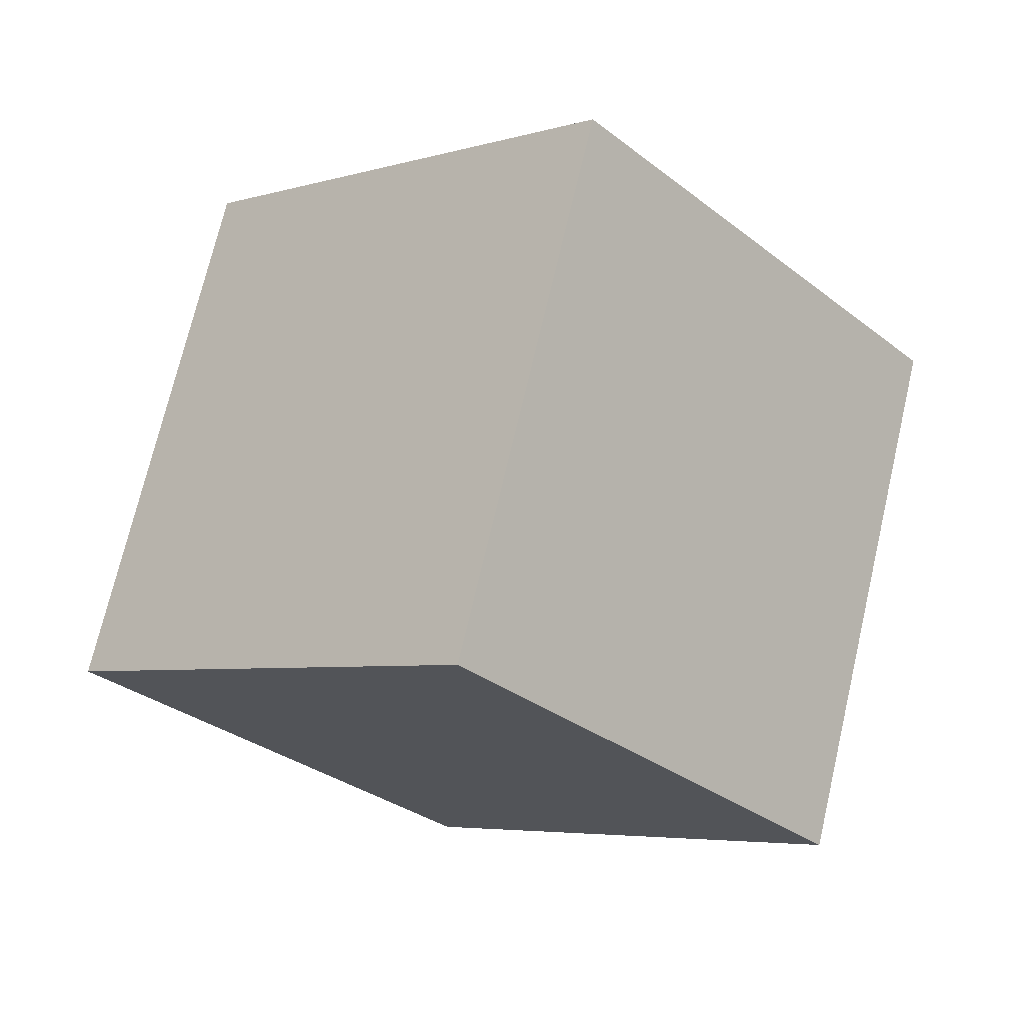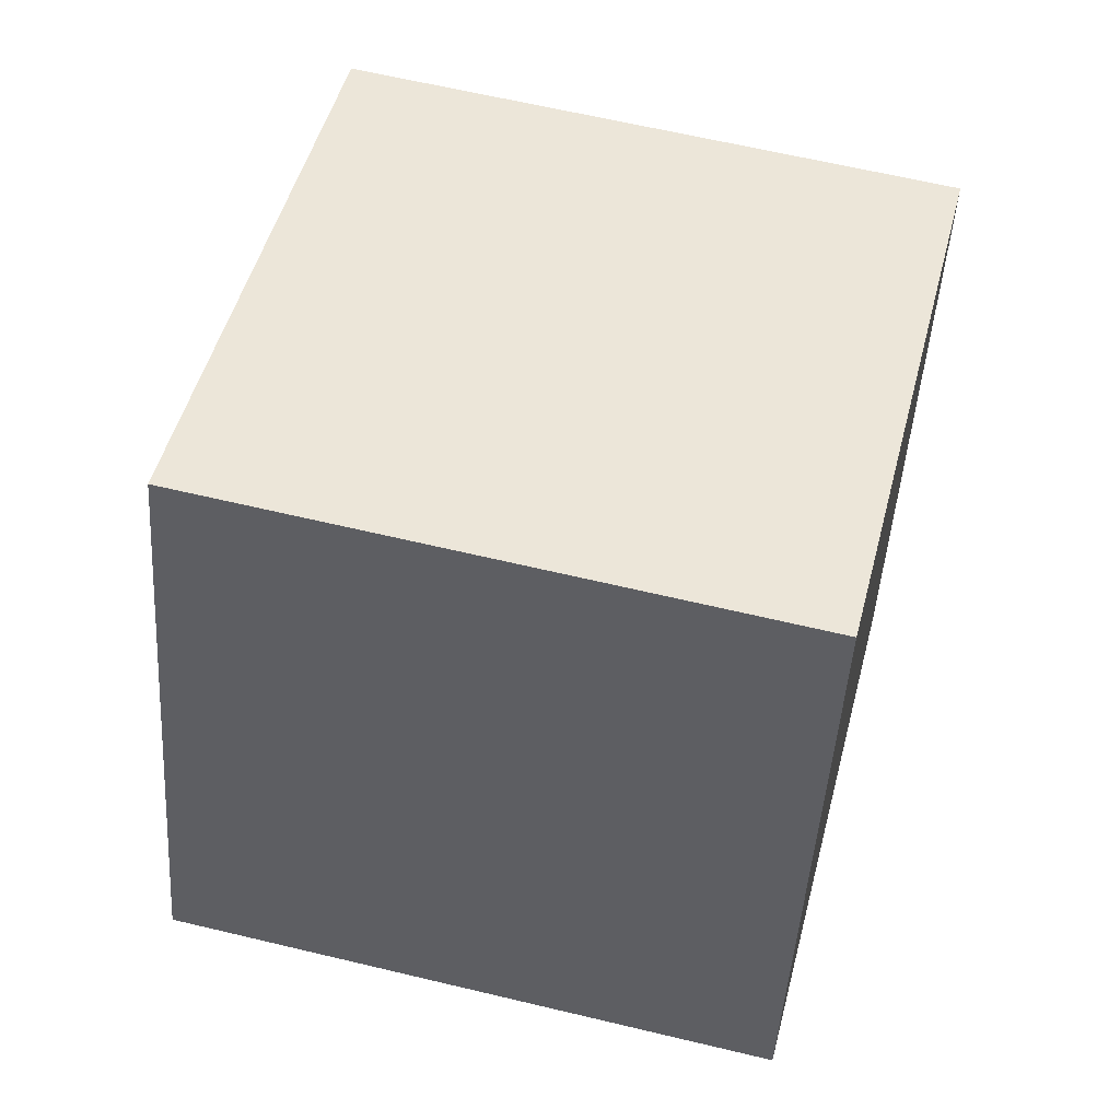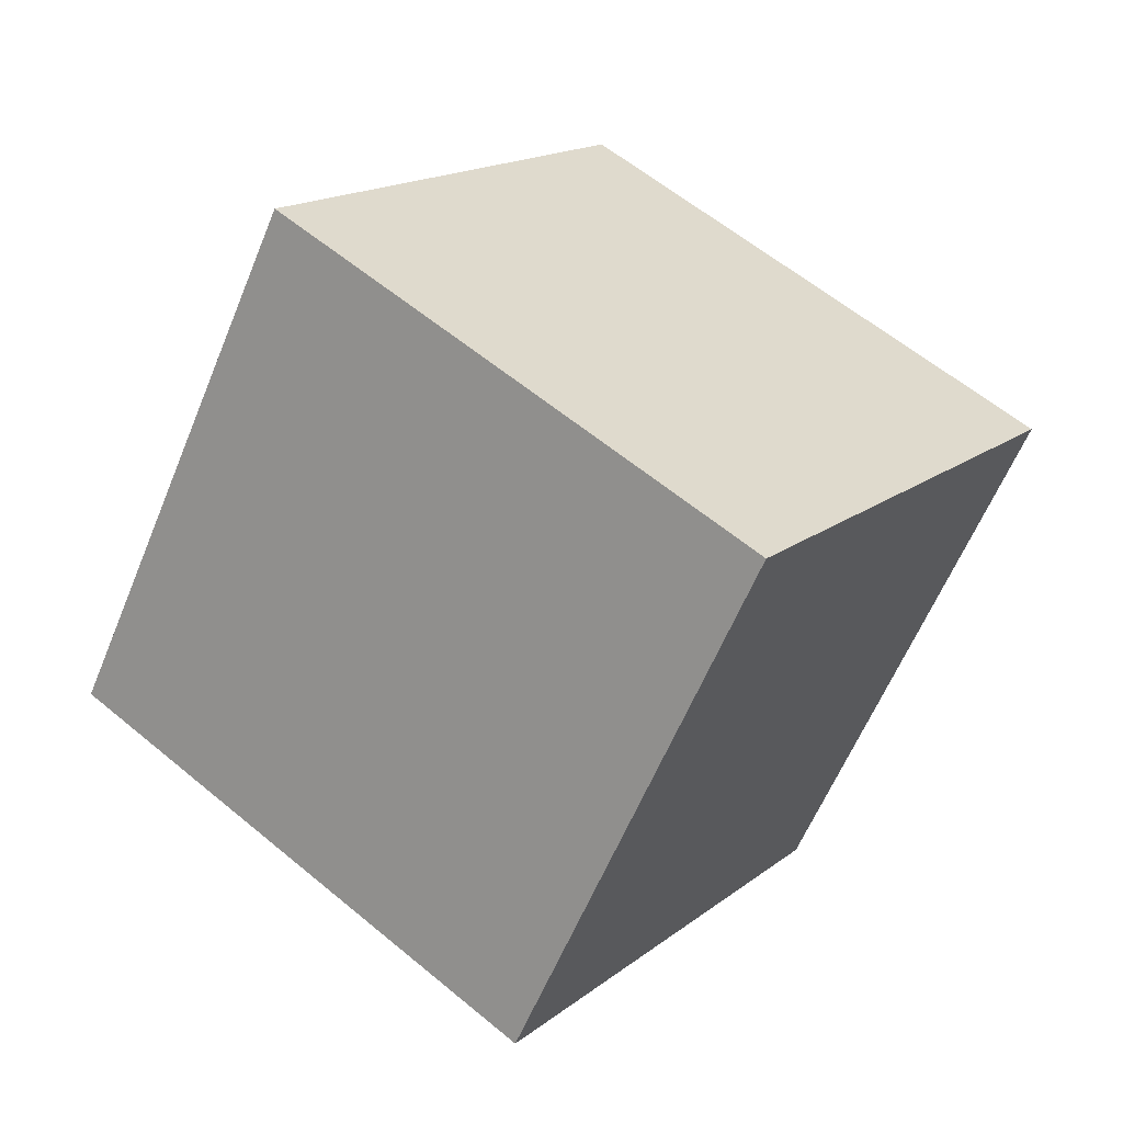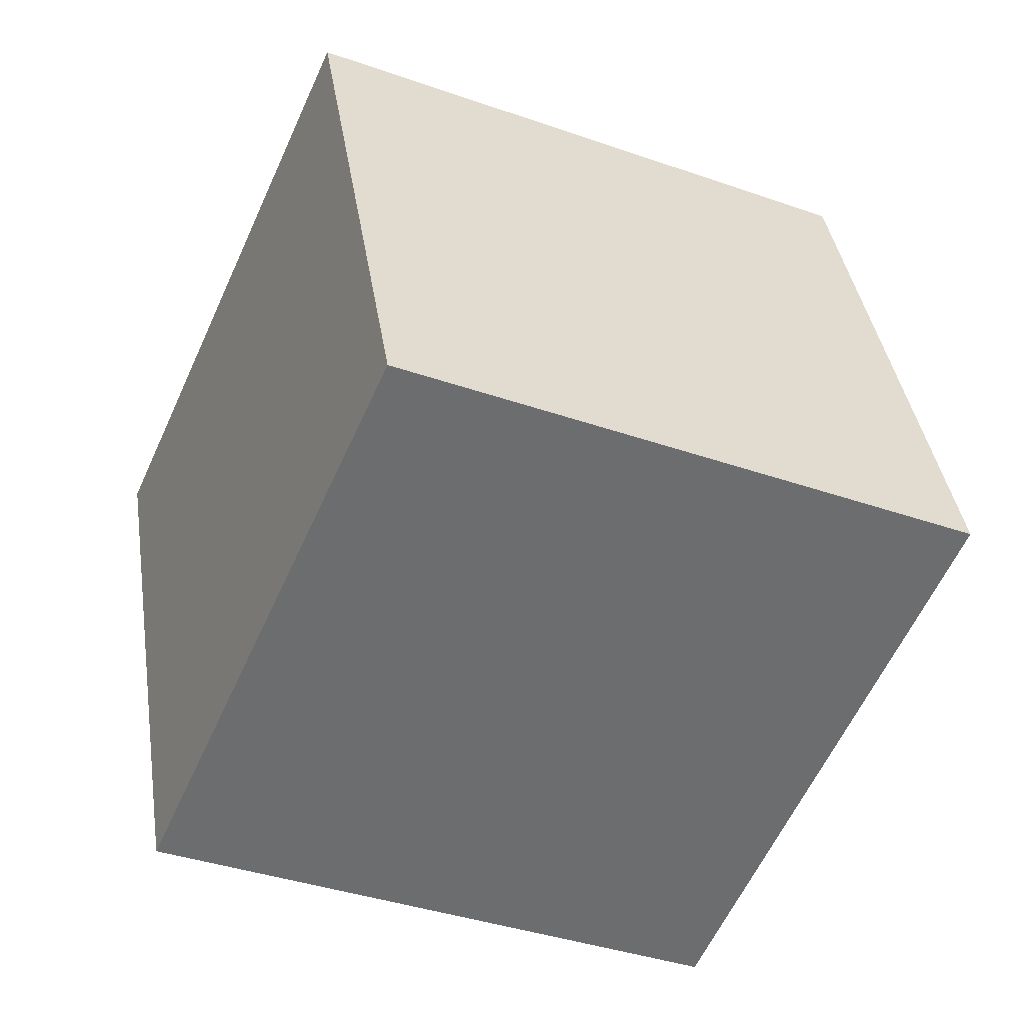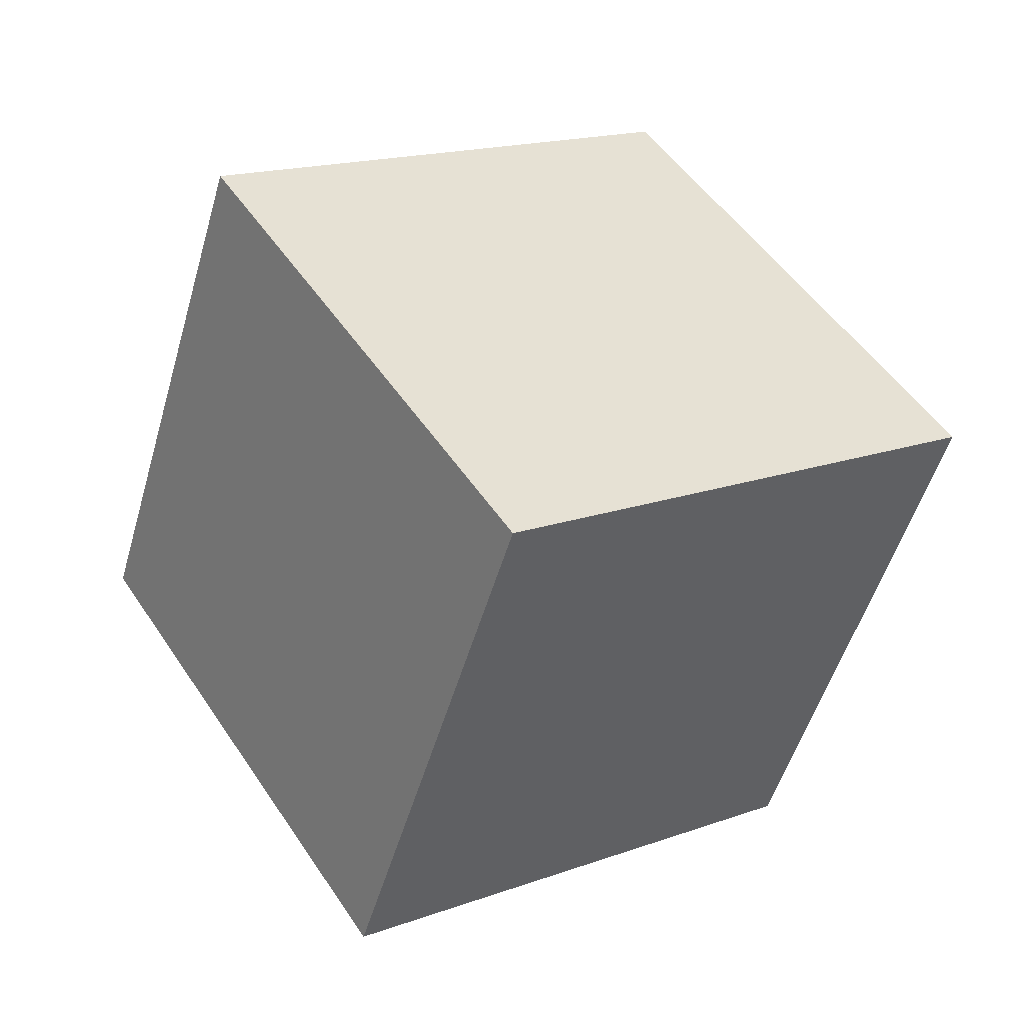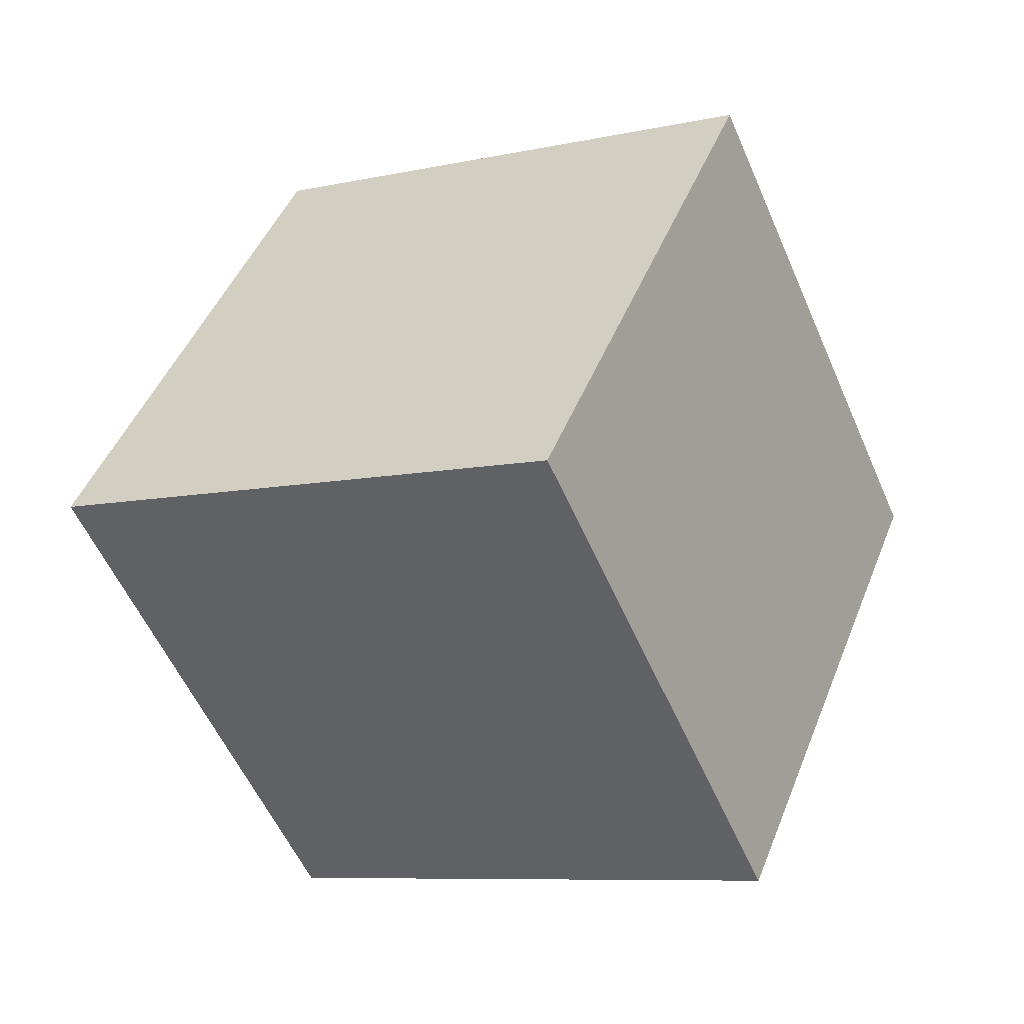
<metadata>
{"format":"obj","ext":"obj","renderer":"f3d","projection":"perspective","resolution":1024,"background":"white","views":[{"elev":-48.1,"azim":42.6,"up":"+Y"},{"elev":33.3,"azim":-16.5,"up":"+Z"},{"elev":-73.7,"azim":-23.0,"up":"+Y"},{"elev":-63.9,"azim":37.2,"up":"+Z"},{"elev":-37.1,"azim":163.4,"up":"+Y"},{"elev":58.8,"azim":-159.2,"up":"+Y"}]}
</metadata>
<code>
o Cube.781_Cube.024
v -5.421 5.891 2.71
v -5.201 6.266 2.799
v -5.423 5.789 3.142
v -5.203 6.164 3.231
v -5.807 6.104 2.758
v -5.588 6.48 2.848
v -5.809 6.003 3.19
v -5.589 6.378 3.28
f 2 3 1
f 4 7 3
f 8 5 7
f 6 1 5
f 7 1 3
f 4 6 8
f 2 4 3
f 4 8 7
f 8 6 5
f 6 2 1
f 7 5 1
f 4 2 6

</code>
